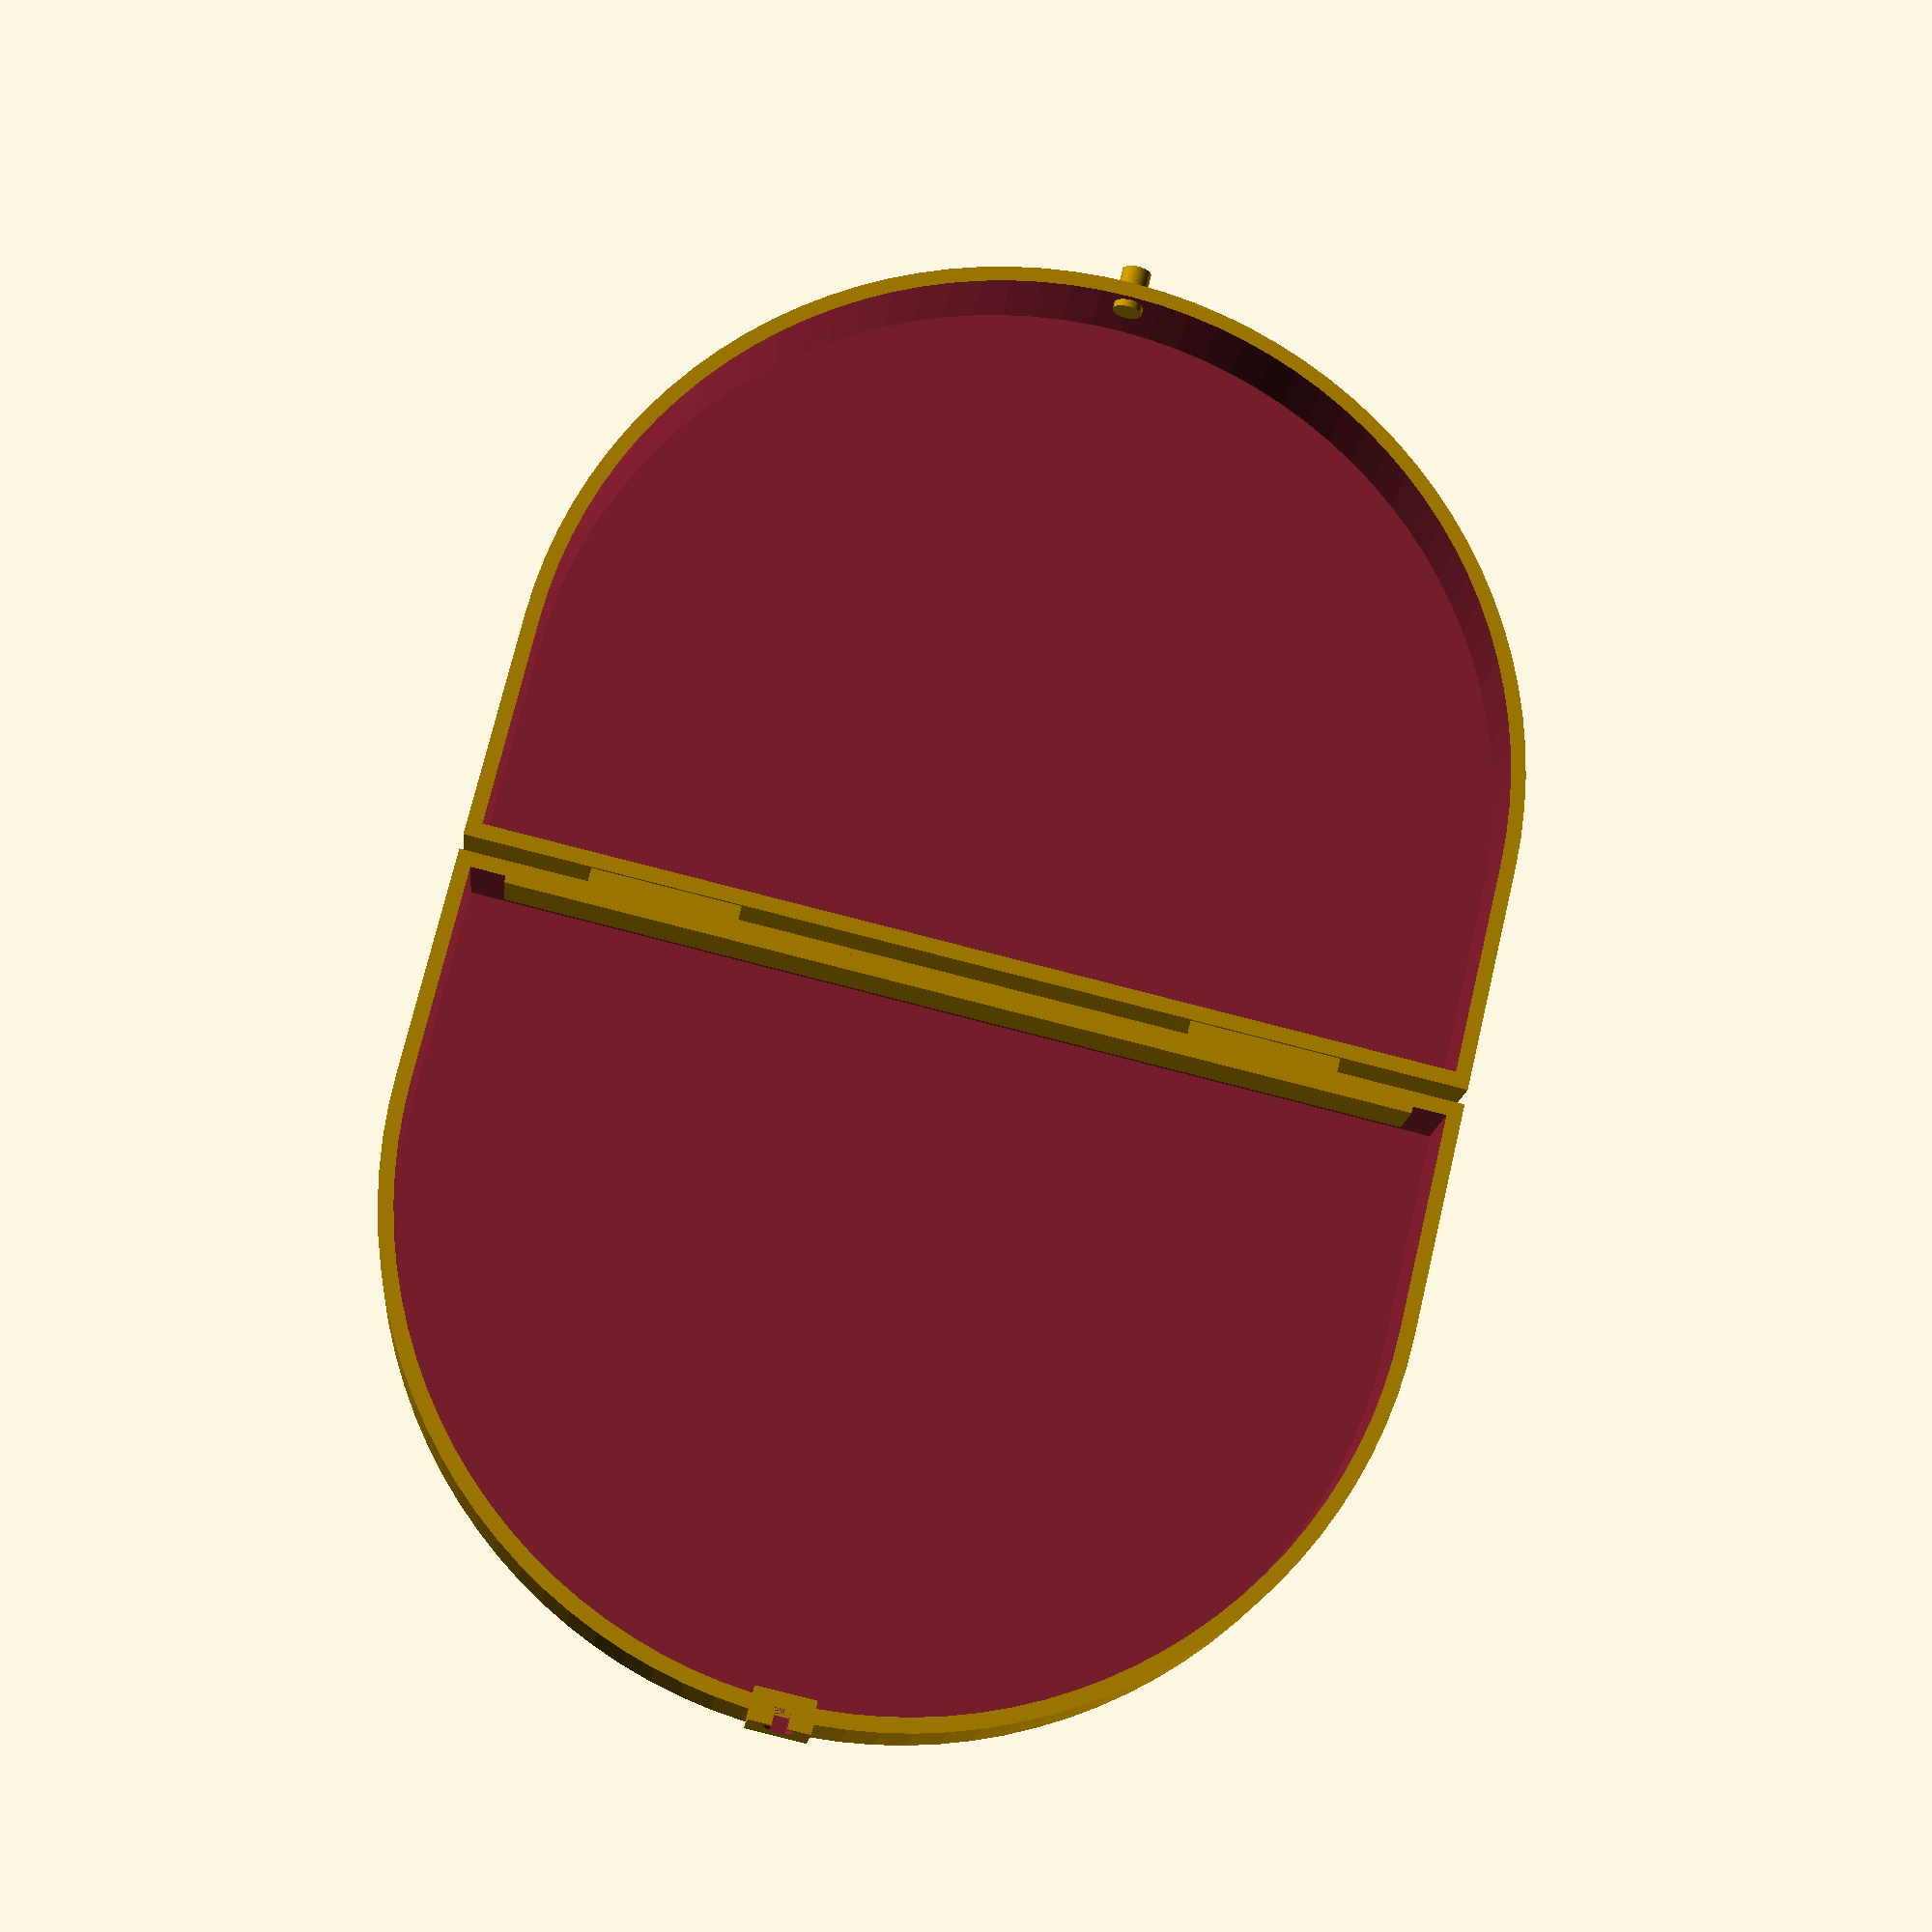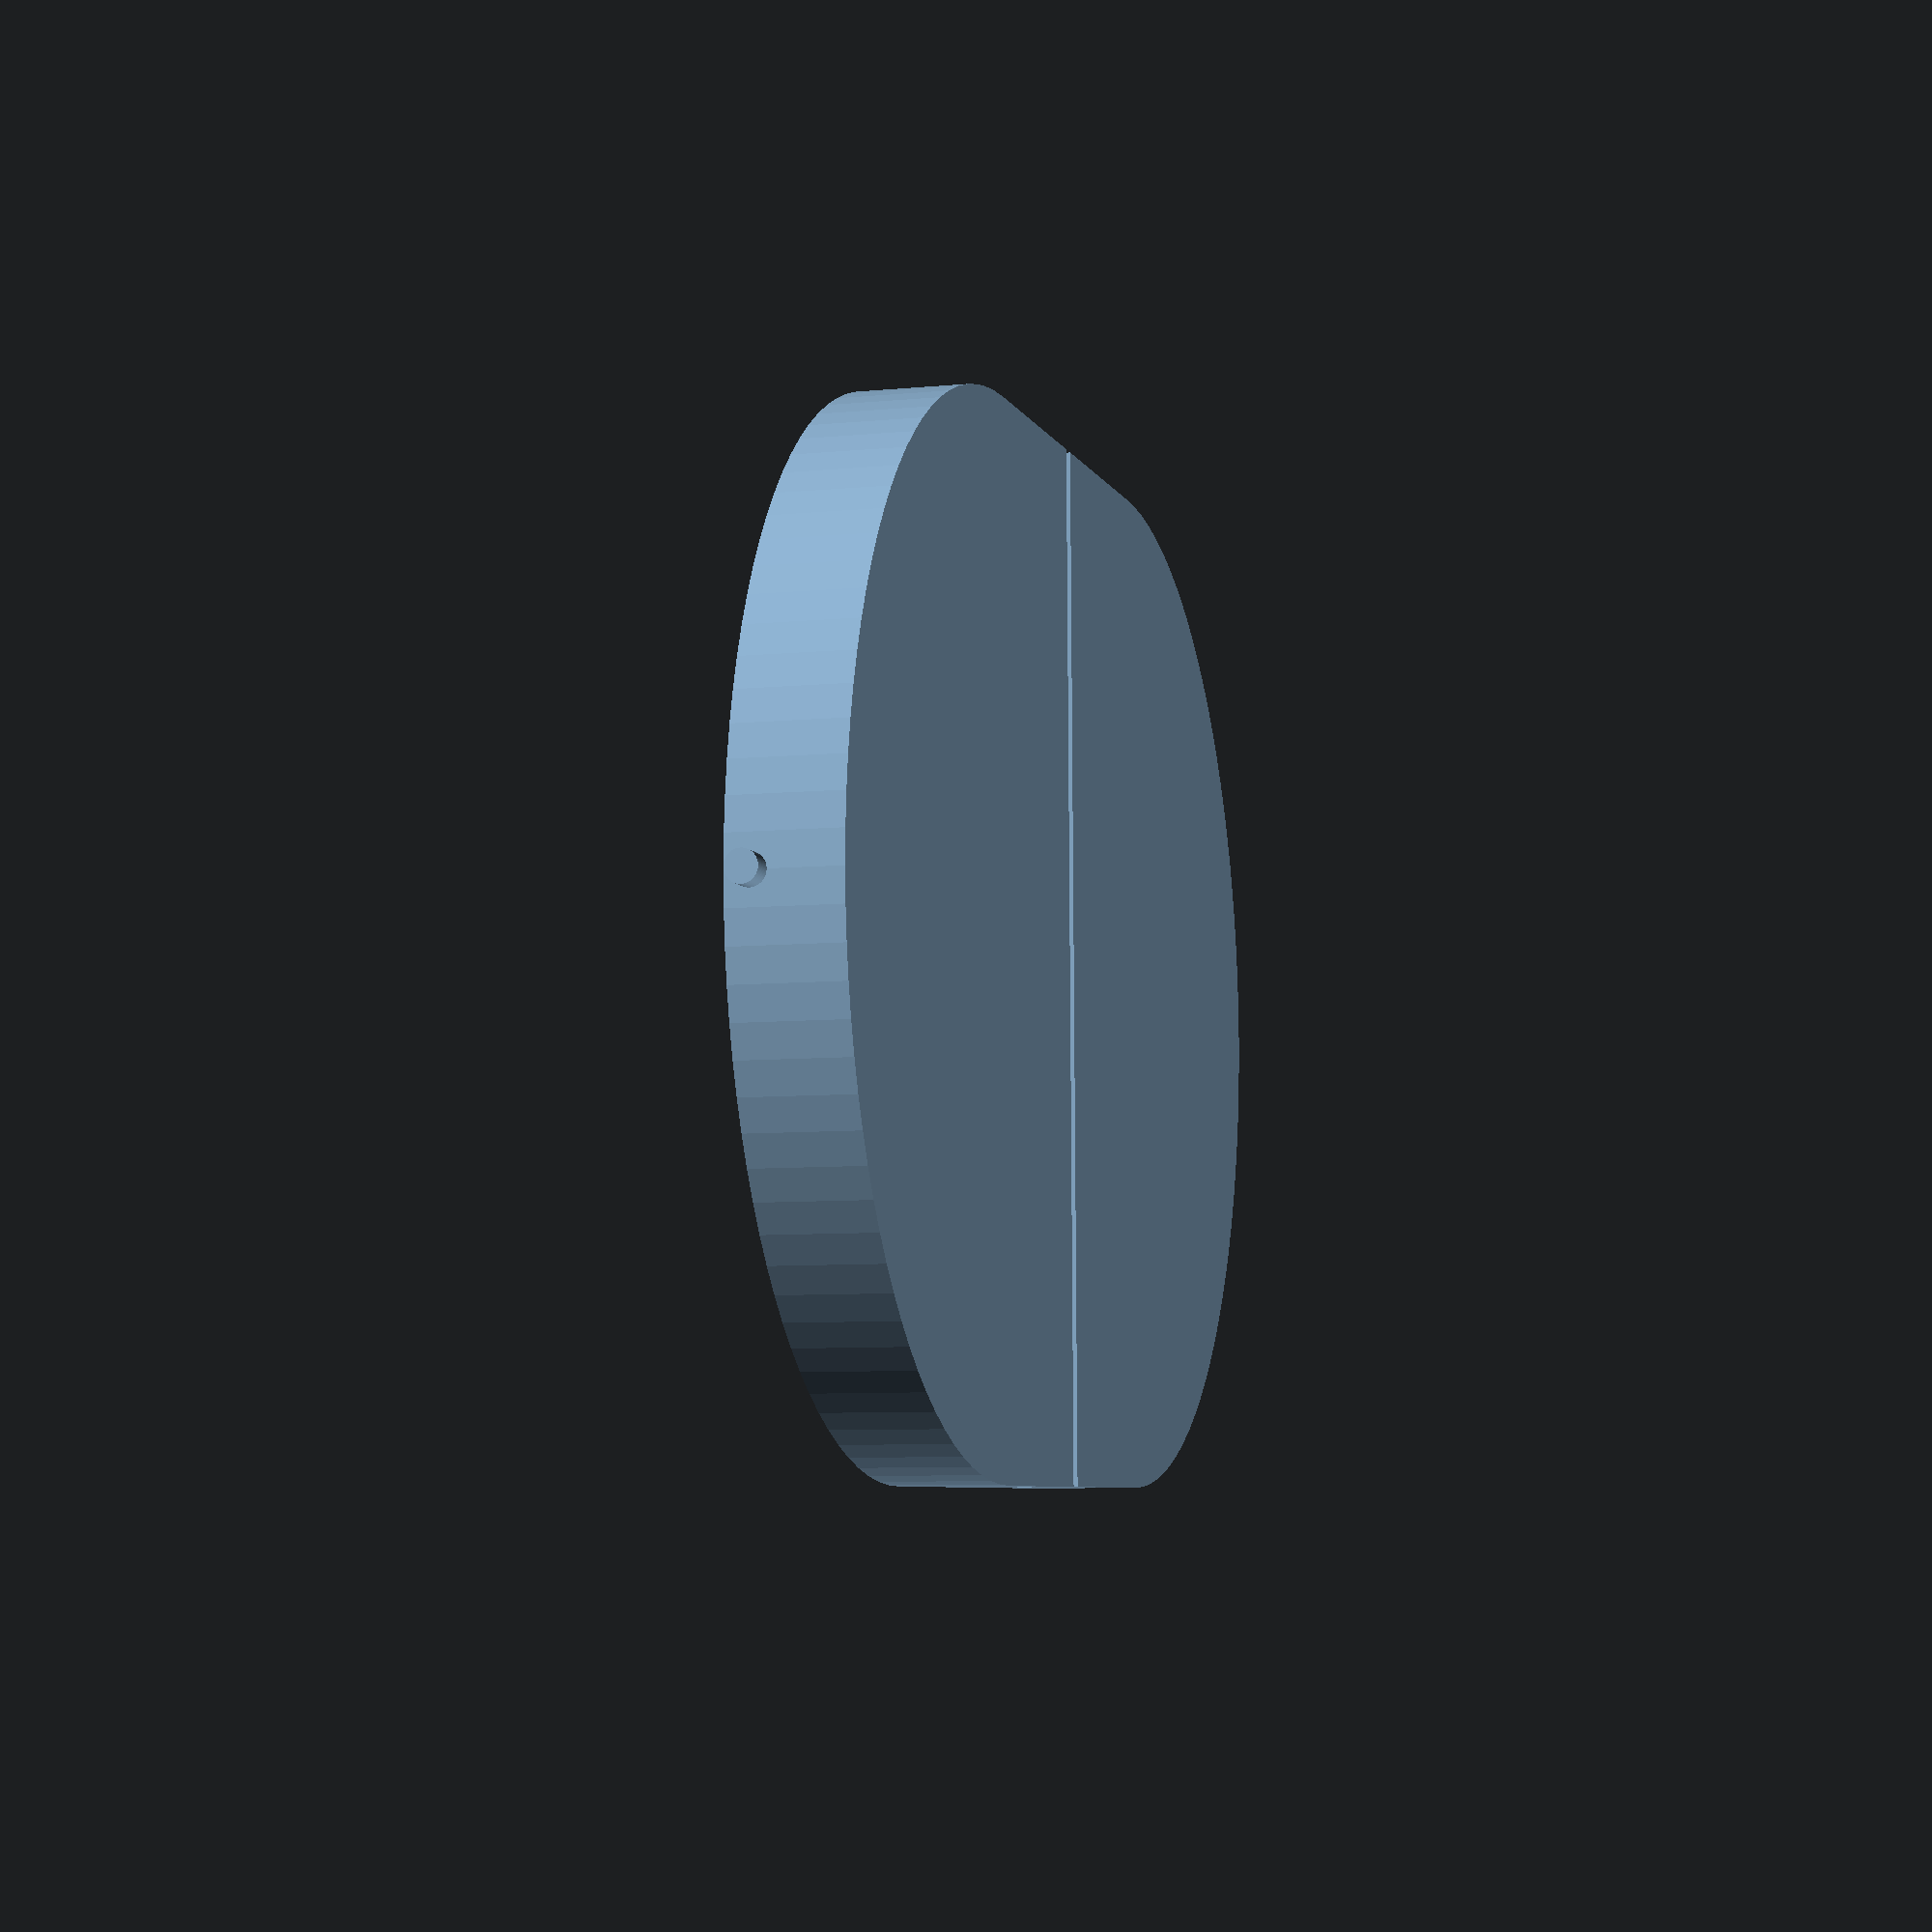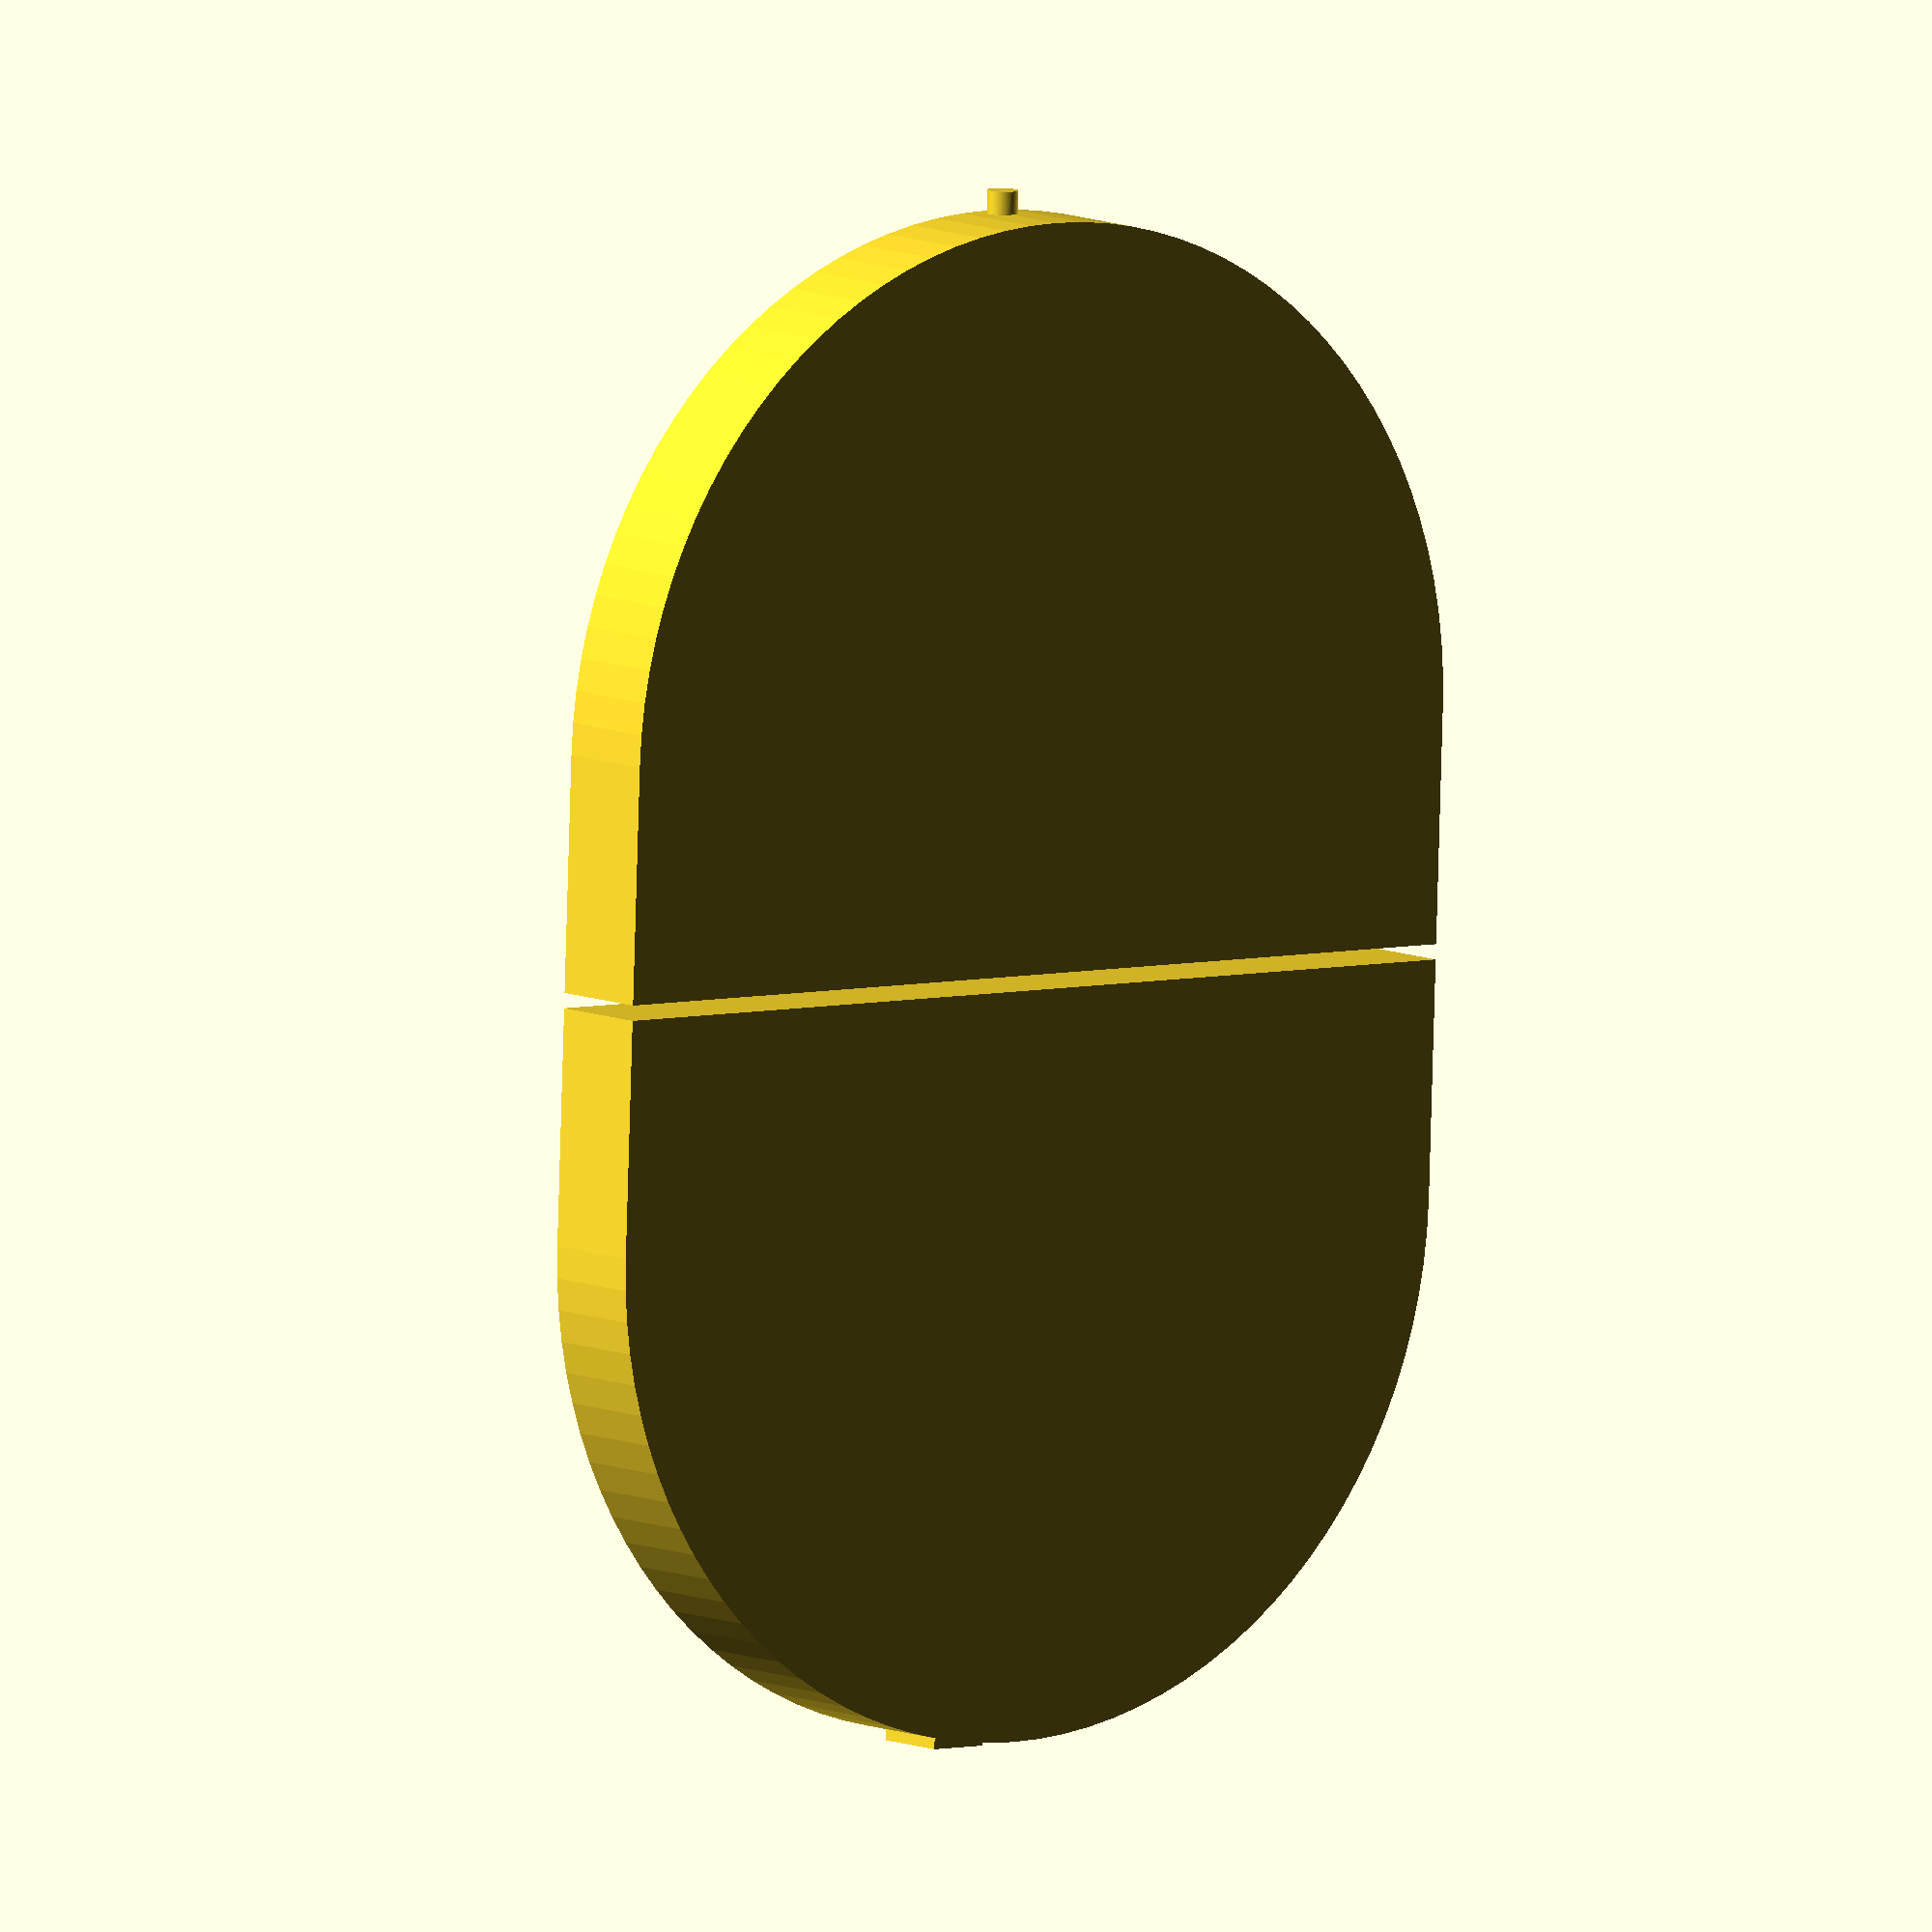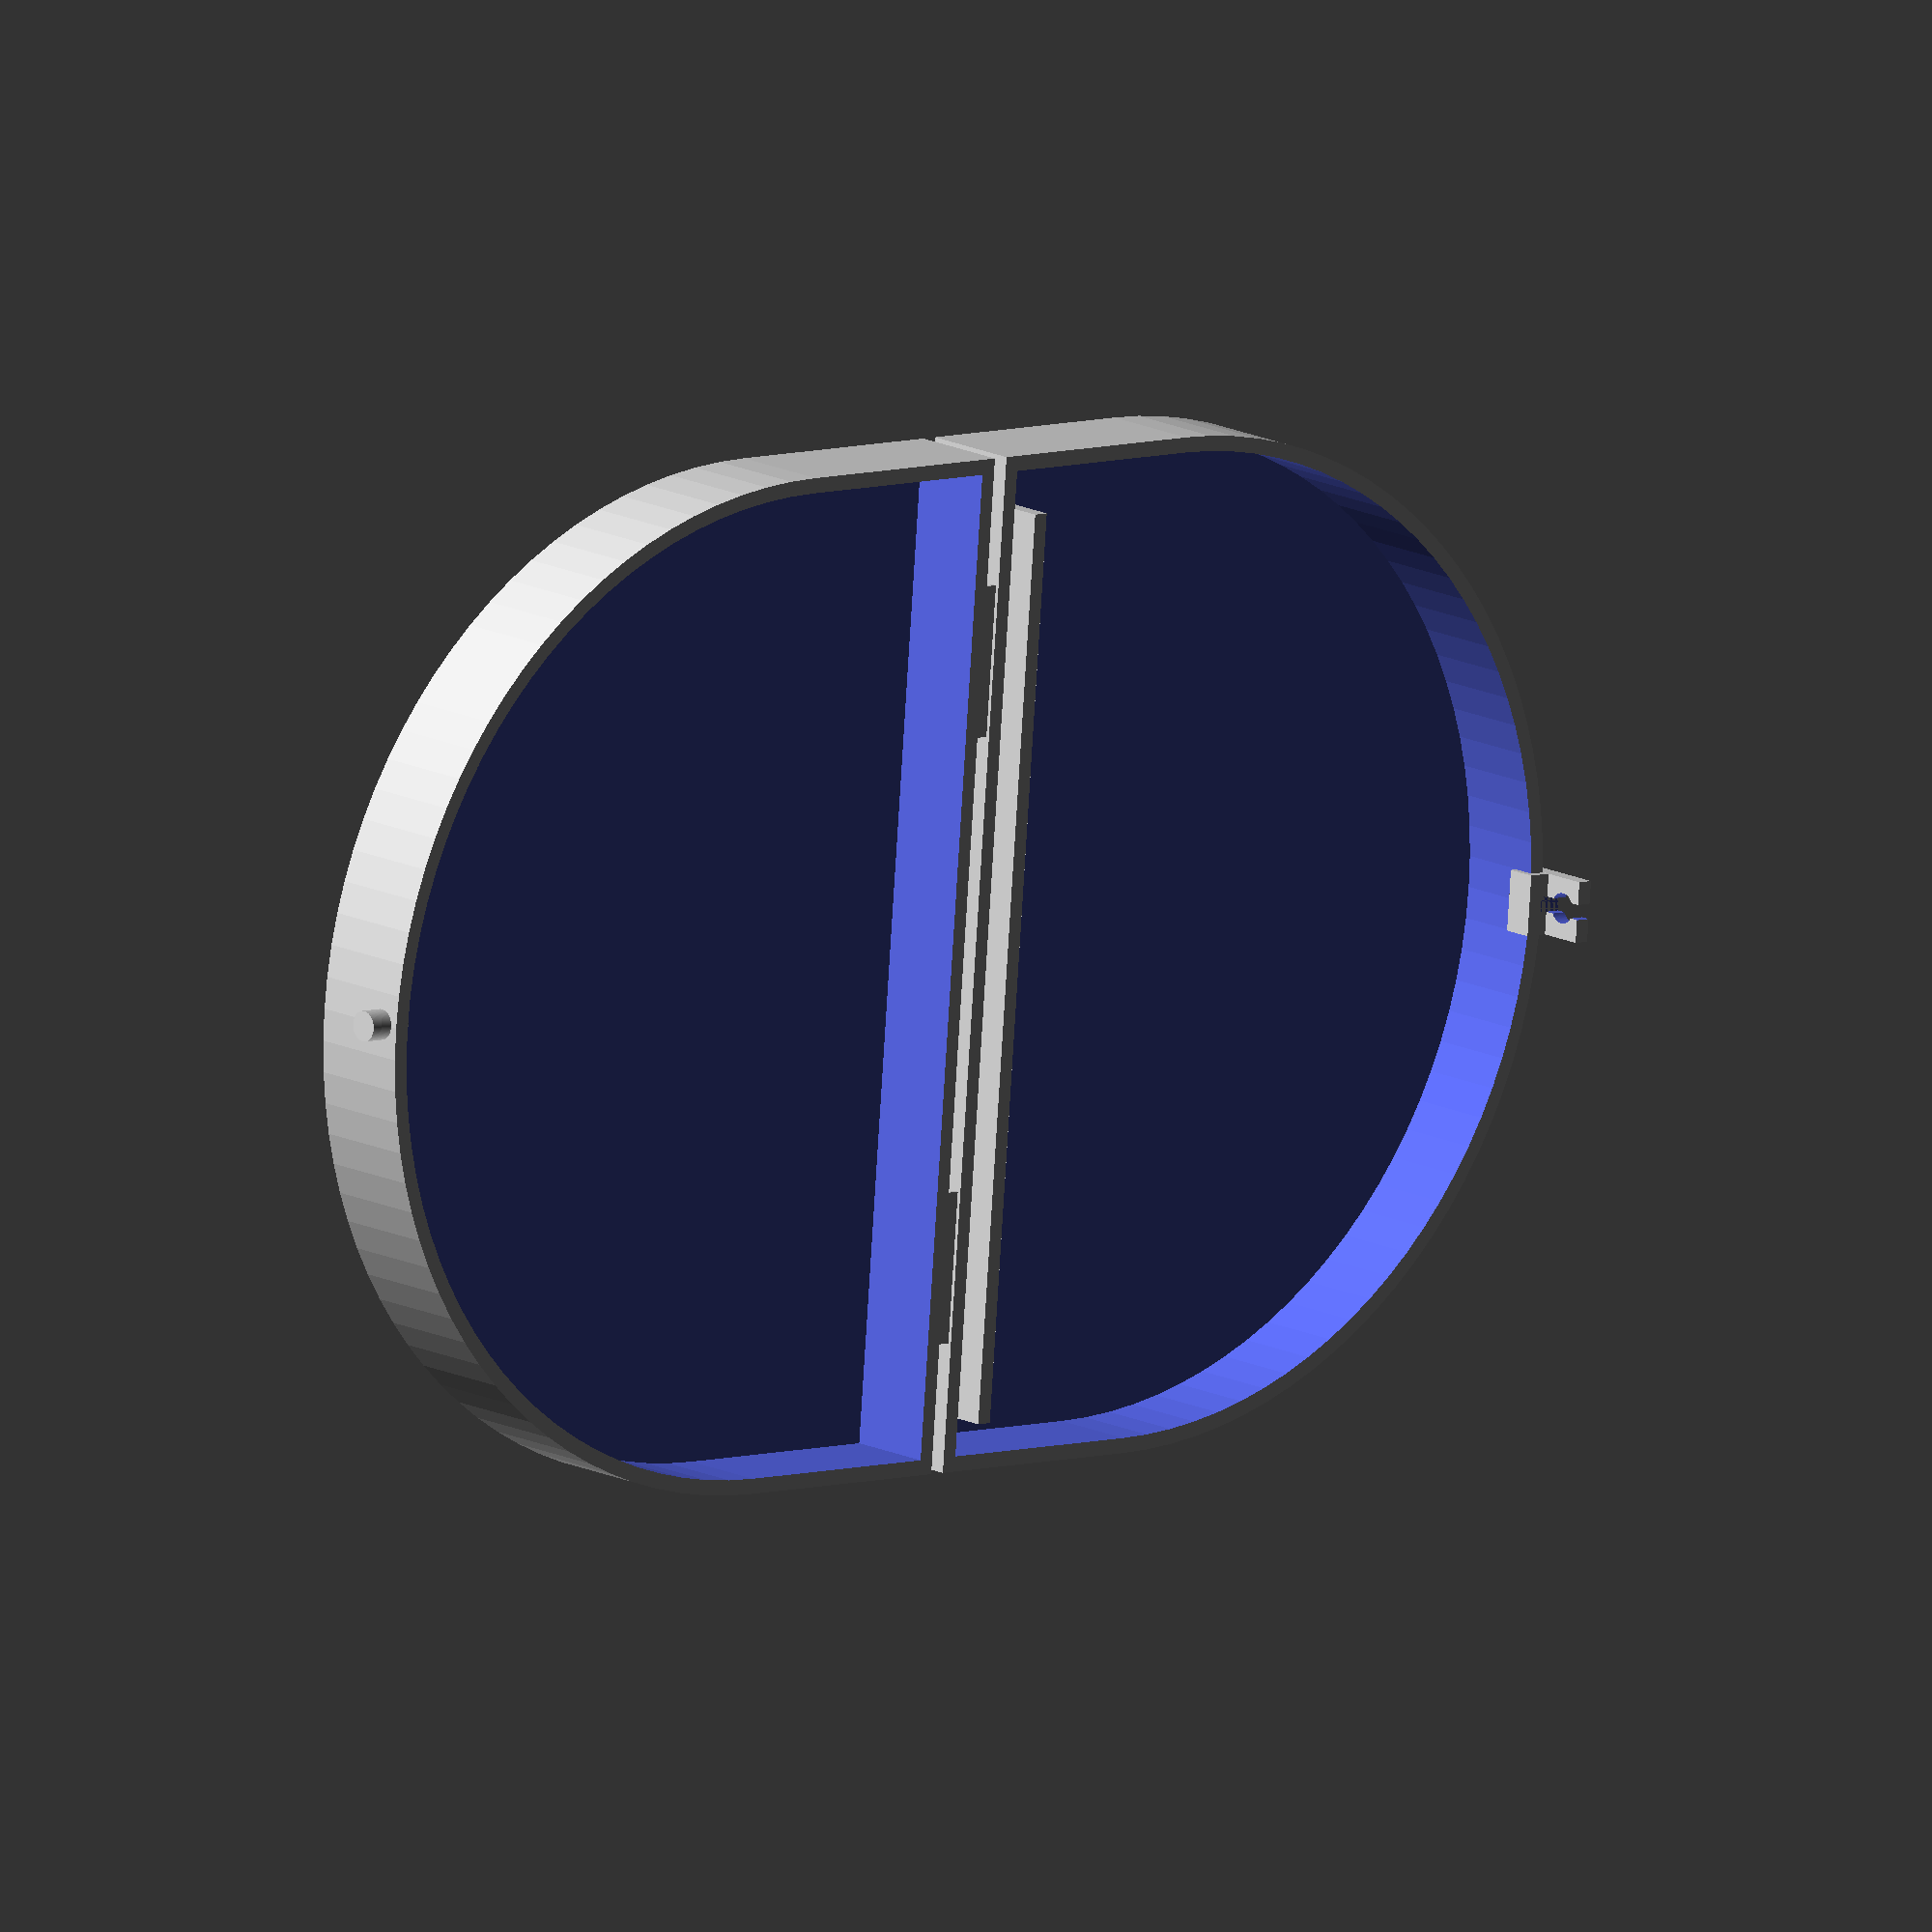
<openscad>

$fn = 100;


module vol(width, depth, height) {

     r = width / 2;

     hull() {
	  translate([0, depth - r, 0])
	  intersection() {
	       cylinder(height, r, r);
	       translate([-r, 0, 0])
		    cube([width, r, height]);
	  }

	  translate([width / -2, 0, 0])
	       cube([width, 1, height]);
     }

}


module hollow_vol(width, depth, height, thick) {
     dthick = thick * 2;
     difference() {
	  vol(width + dthick, depth + dthick, height + dthick);
	  translate([0, thick, thick])
	       vol(width, depth, height);
     }
}


module duplirot() {
     children();
     rotate([0, 0, 180]) children();
}


module hinge_split(x, y, z) {
     duplirot() {
	  translate([0, 0.5, 0]) {
	       intersection() {
		    translate([x / -2, 0, 0])
			 cube([x, y, z / 2]);
		    children();
	       }
	  }
     }
}


module clasp_a() {
     union() {
	  translate([0, -1.5, 0])
	       cube([4, 2.5, 2]);

	  difference() {
	       cube([4, 1, 5]);
	       translate([1.5, -0.5, 2]) {
		    cube([1, 2, 5]);
	       }
	       translate([2, 2, 3.5]) {
		    clasp_b();
		    rotate([90, 0, 0]) {
			 cylinder(4, 1, 1);
		    };
	       }
	  }
     };
}


module clasp_b() {
     rotate([90, 0, 0]) {
	  cylinder(3, 1, 1);
     };
}


union() {
     hinge_split(67, 49, 14) {
	  hollow_vol(65, 47, 12, 1);
     };

     translate([-25, -1, 6.5]) {
	  cube([10, 2, 0.25]);
     };
     translate([15, -1, 6.5]) {
	  cube([10, 2, 0.25]);
     };

     translate([-30, 1.5, 5]) {
	  cube([60, 1, 4]);
     };

     translate([-2, 49.5, 5.5]) {
	  clasp_a();
     };

     translate([0, -48, 5.5]) {
	  clasp_b();
     };
}


// The end.

</openscad>
<views>
elev=15.1 azim=193.4 roll=354.8 proj=p view=wireframe
elev=187.4 azim=91.0 roll=74.3 proj=p view=wireframe
elev=351.3 azim=177.9 roll=140.8 proj=o view=wireframe
elev=165.8 azim=274.7 roll=221.4 proj=o view=solid
</views>
